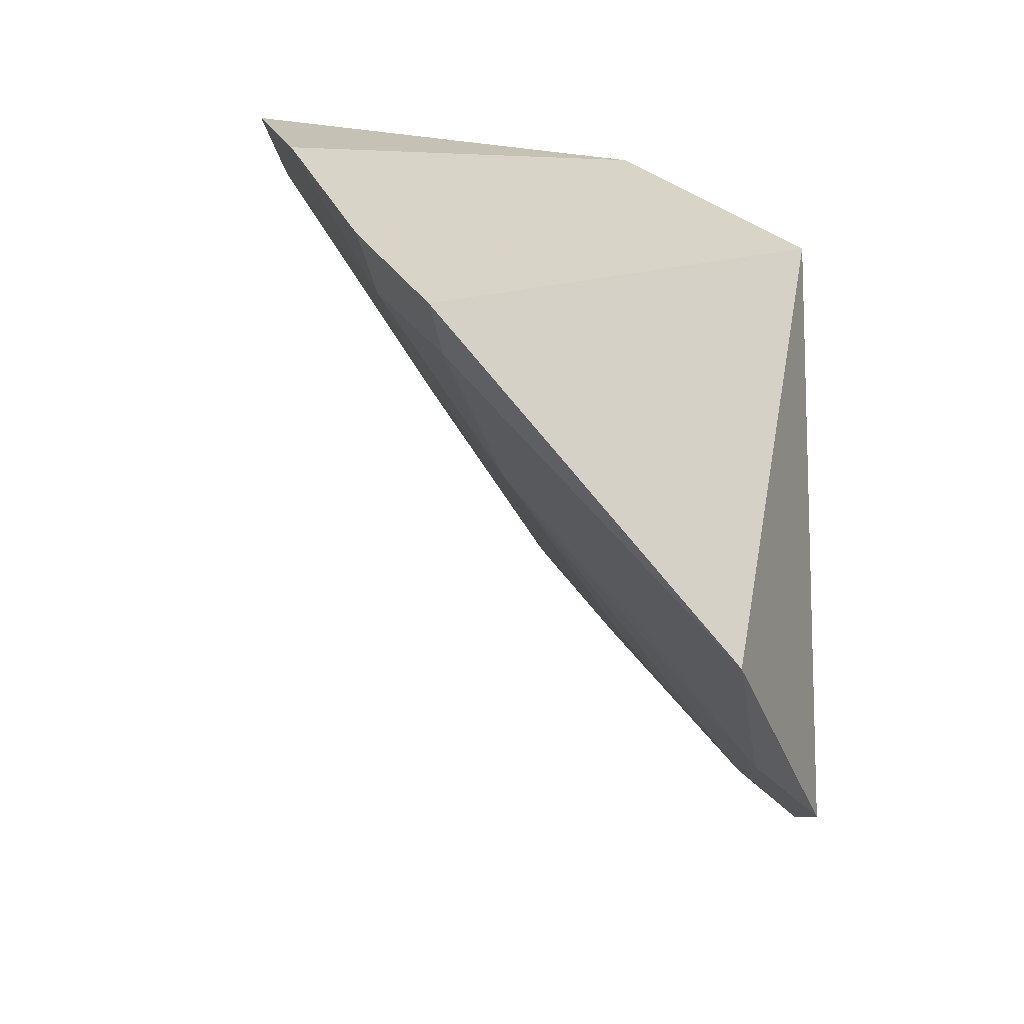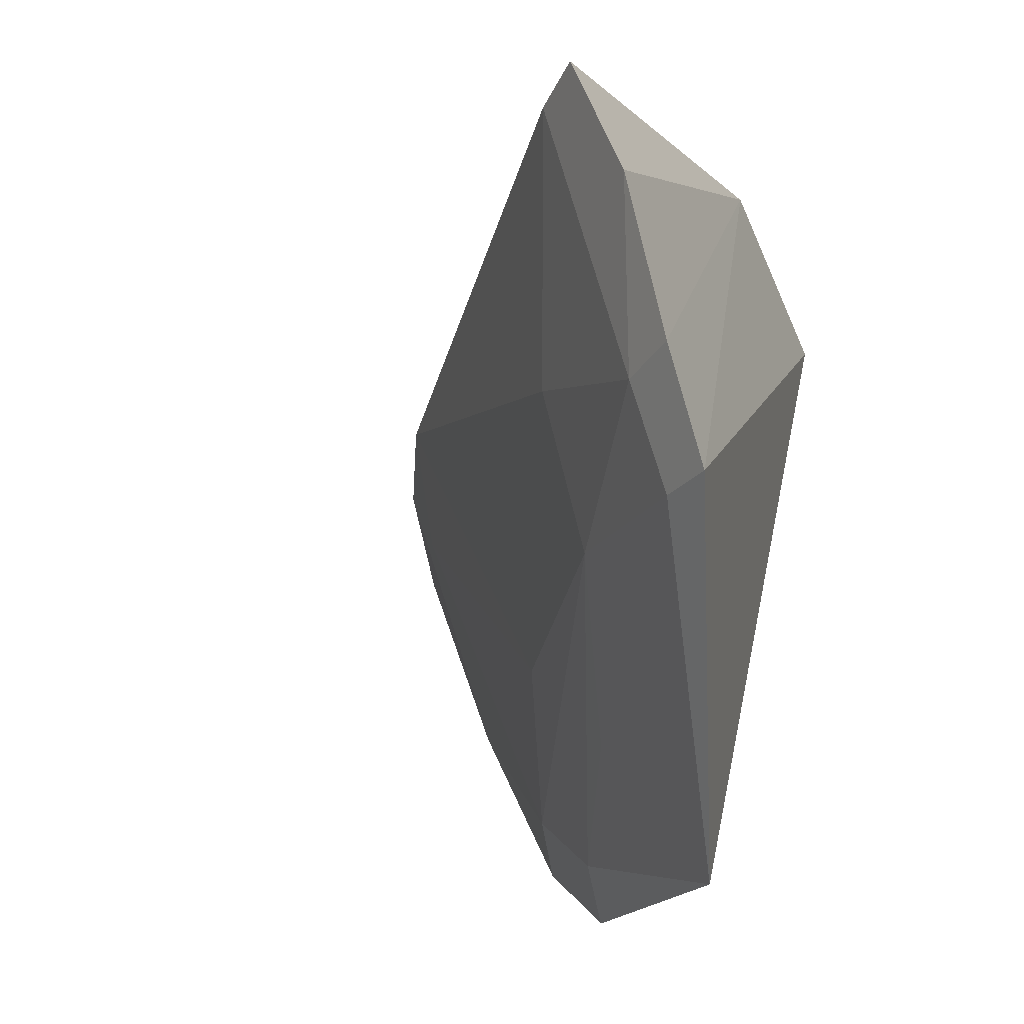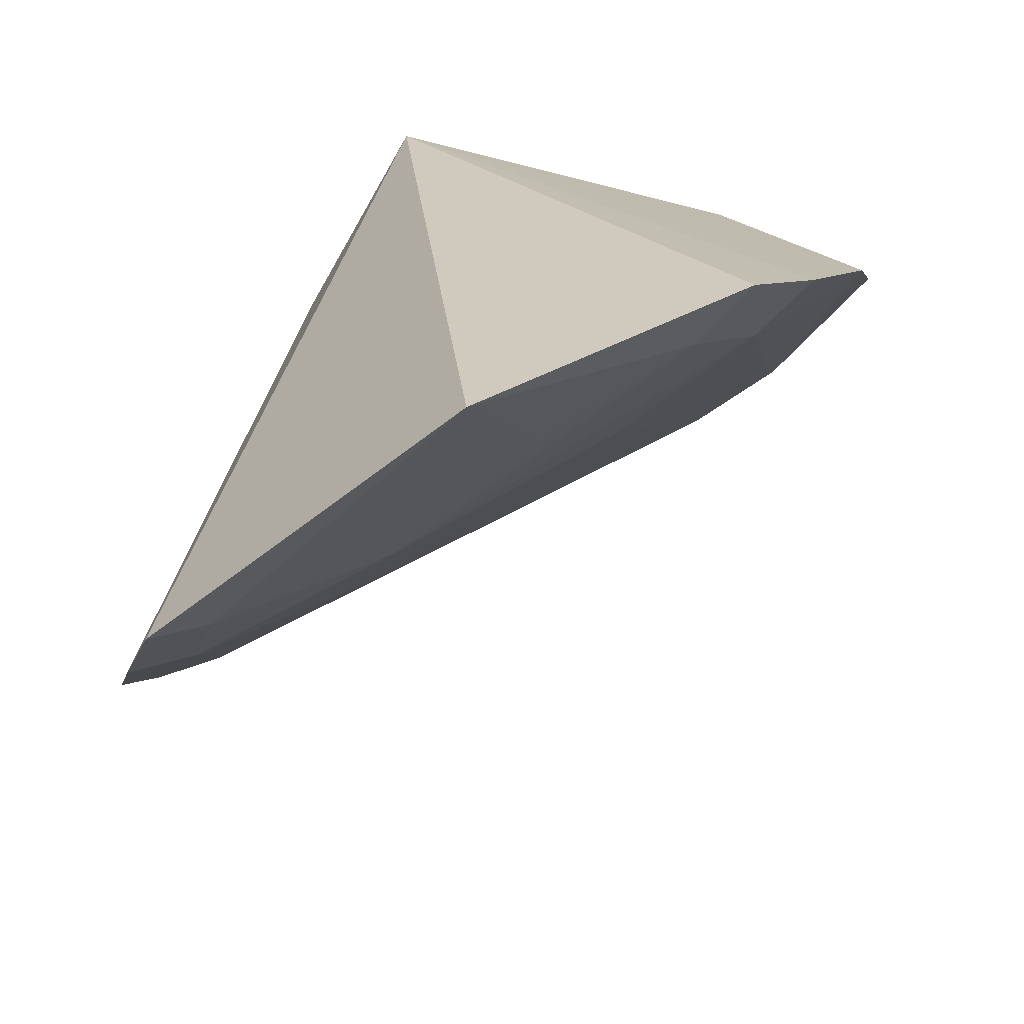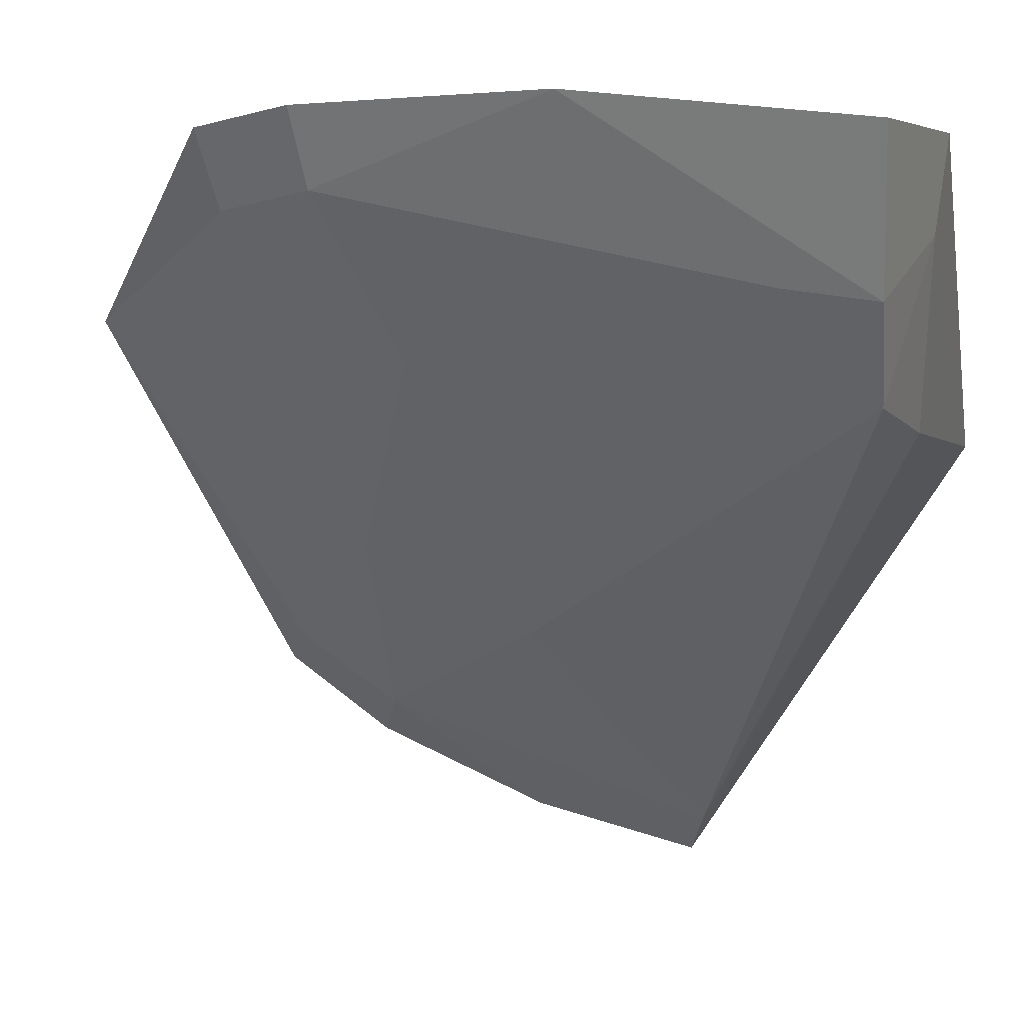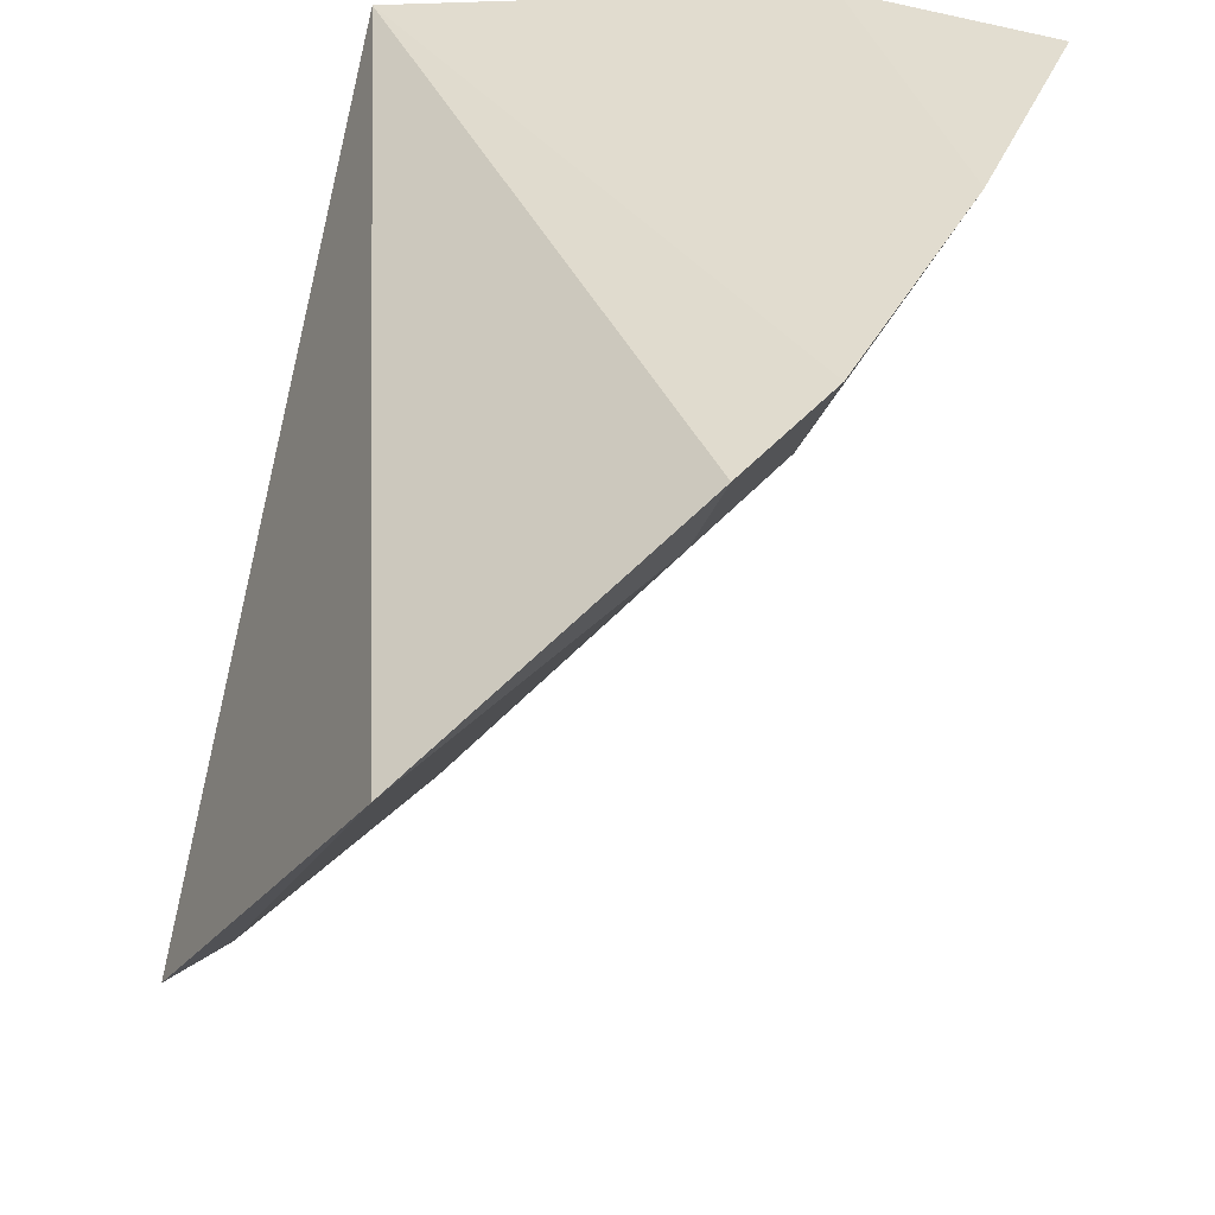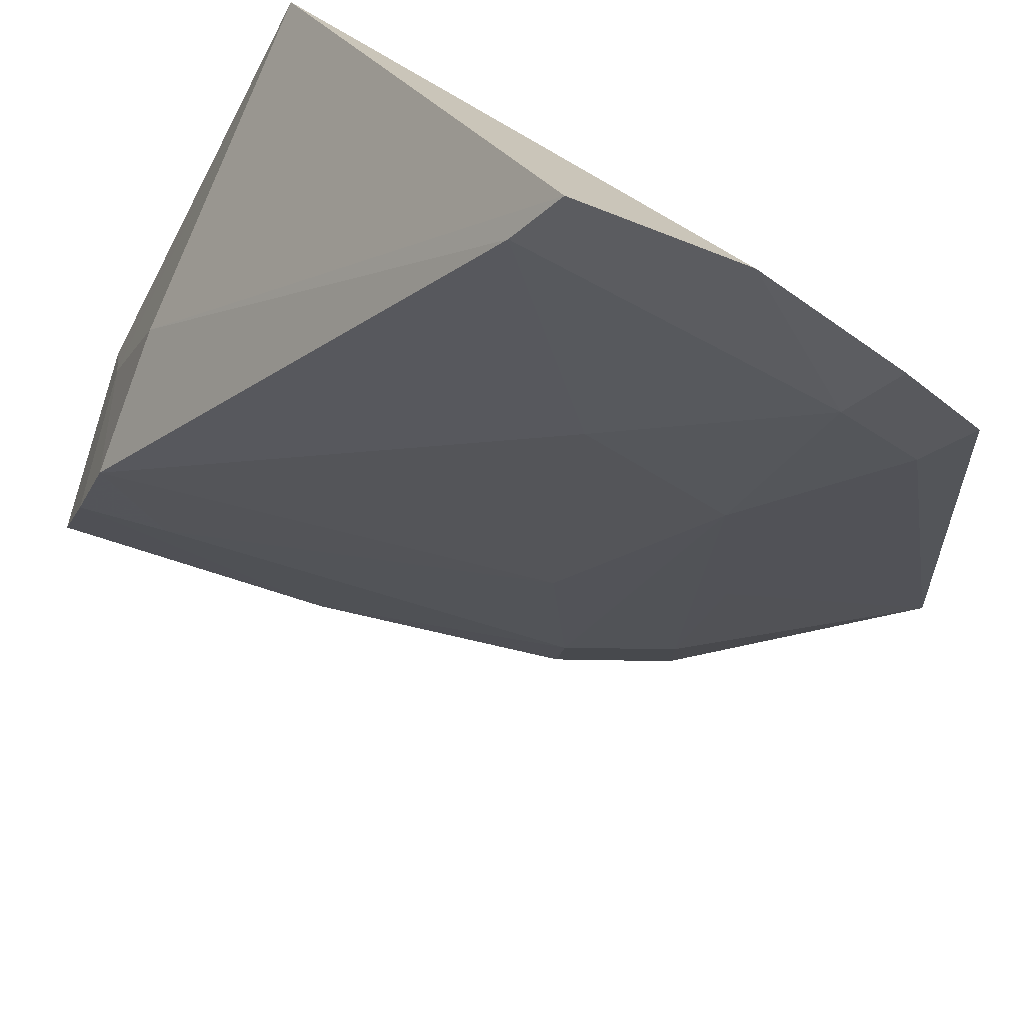
<metadata>
{"format":"obj","ext":"obj","renderer":"f3d","projection":"perspective","resolution":1024,"background":"white","views":[{"elev":-63.6,"azim":73.7,"up":"+Z"},{"elev":-47.0,"azim":32.7,"up":"+Z"},{"elev":-74.9,"azim":159.9,"up":"+Z"},{"elev":2.4,"azim":-81.8,"up":"+Y"},{"elev":40.5,"azim":-173.8,"up":"+Y"},{"elev":-77.6,"azim":57.0,"up":"+Y"}]}
</metadata>
<code>
v -0.3217 -0.3662 0.1168
v -0.3177 -0.3463 0.06094
v -0.3317 -0.2549 0.1613
v -0.4294 -0.2487 0.1512
v -0.4074 -0.2879 0.1507
v -0.3917 -0.2447 0.045
v -0.3249 -0.2948 0.1643
v -0.3529 -0.3259 0.09182
v -0.3542 -0.2734 0.01951
v -0.4183 -0.2428 0.1044
v -0.3163 -0.3597 0.08912
v -0.3195 -0.3333 0.04427
v -0.3818 -0.2917 0.156
v -0.3973 -0.2478 0.1599
v -0.3313 -0.3595 0.1195
v -0.3978 -0.2551 0.06434
v -0.4032 -0.2428 0.06236
v -0.4183 -0.2731 0.1507
v -0.3538 -0.3114 0.06434
v -0.3968 -0.2626 0.1579
v -0.3279 -0.3403 0.06434
v -0.3868 -0.2573 0.04796
v -0.4143 -0.2709 0.1361
v -0.3837 -0.2808 0.07645
v -0.3287 -0.3287 0.04832
v -0.3692 -0.2814 0.05086
f 9 6 3
f 11 7 1
f 11 2 7
f 12 7 2
f 12 3 7
f 12 9 3
f 13 1 7
f 14 7 3
f 14 10 4
f 14 3 10
f 15 5 8
f 15 13 5
f 15 1 13
f 15 11 1
f 17 10 3
f 17 3 6
f 17 16 10
f 18 4 10
f 18 14 4
f 19 8 5
f 20 13 7
f 20 7 14
f 20 5 13
f 20 18 5
f 20 14 18
f 21 15 8
f 21 2 11
f 21 11 15
f 21 8 19
f 21 12 2
f 22 6 9
f 22 19 16
f 22 17 6
f 22 16 17
f 23 5 18
f 23 18 10
f 23 10 16
f 24 19 5
f 24 16 19
f 24 23 16
f 24 5 23
f 25 19 9
f 25 9 12
f 25 21 19
f 25 12 21
f 26 22 9
f 26 9 19
f 26 19 22

</code>
